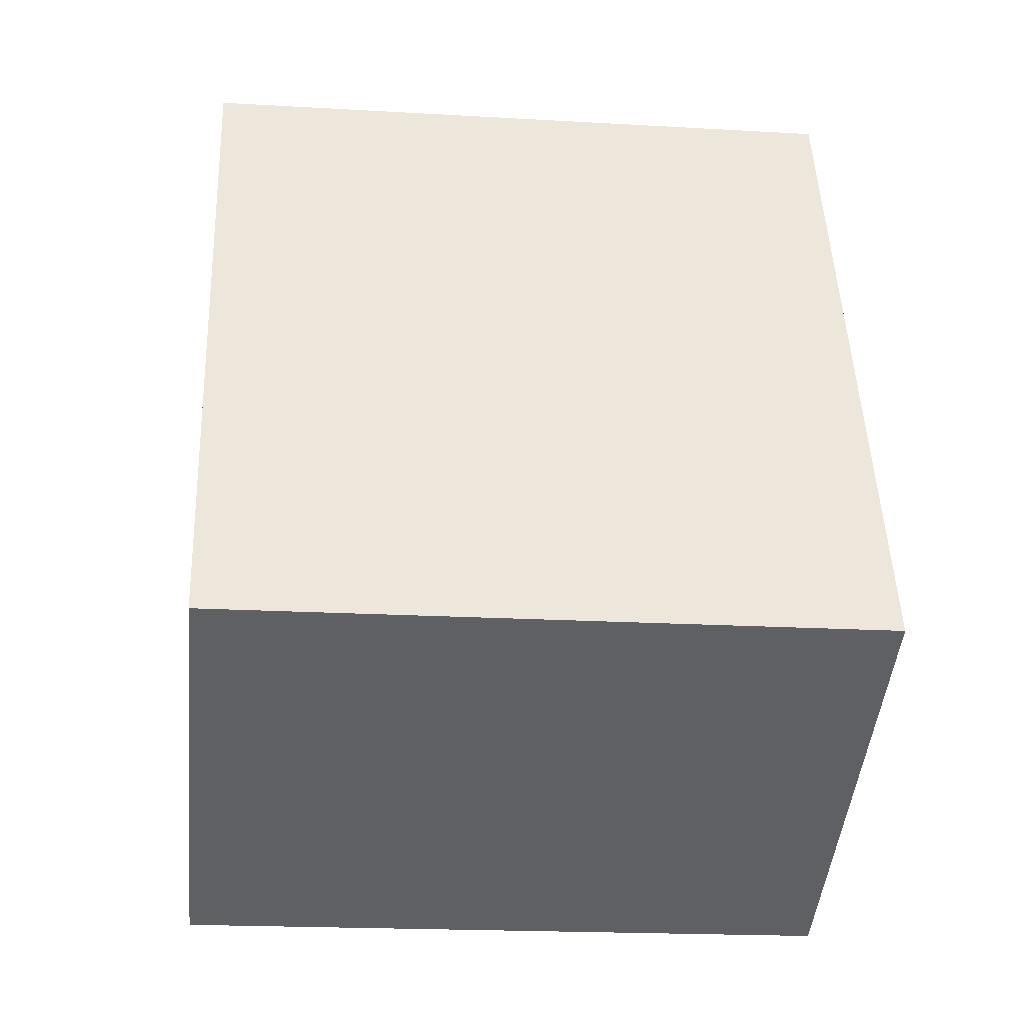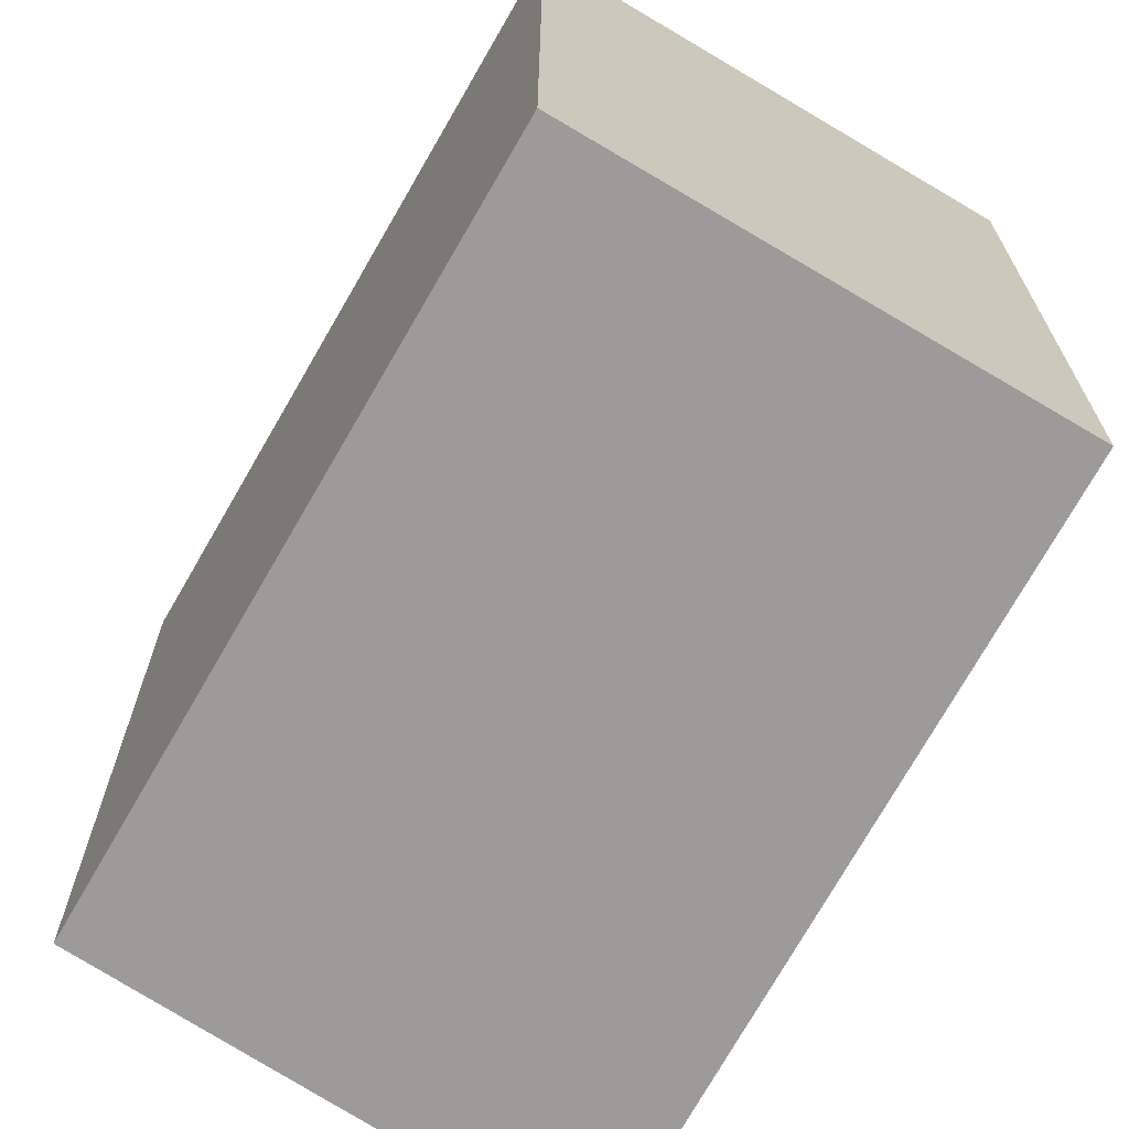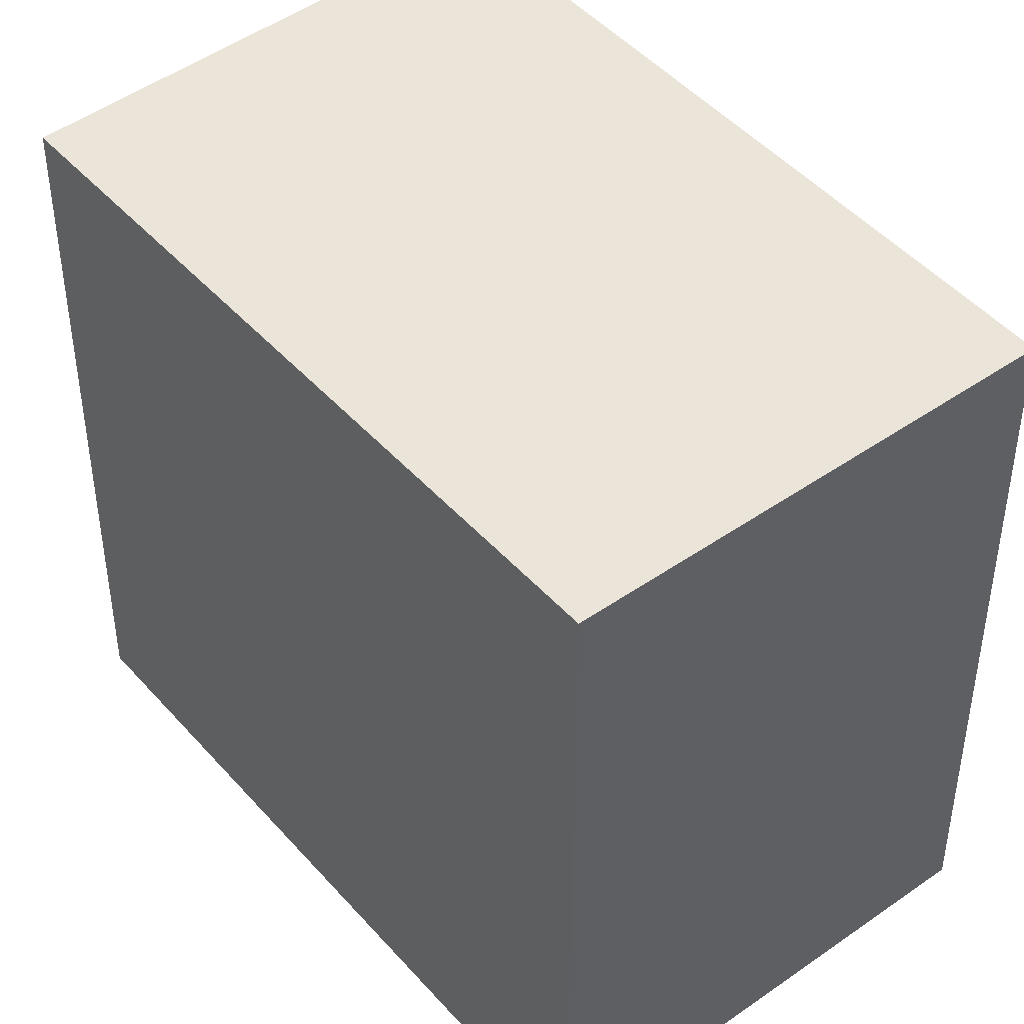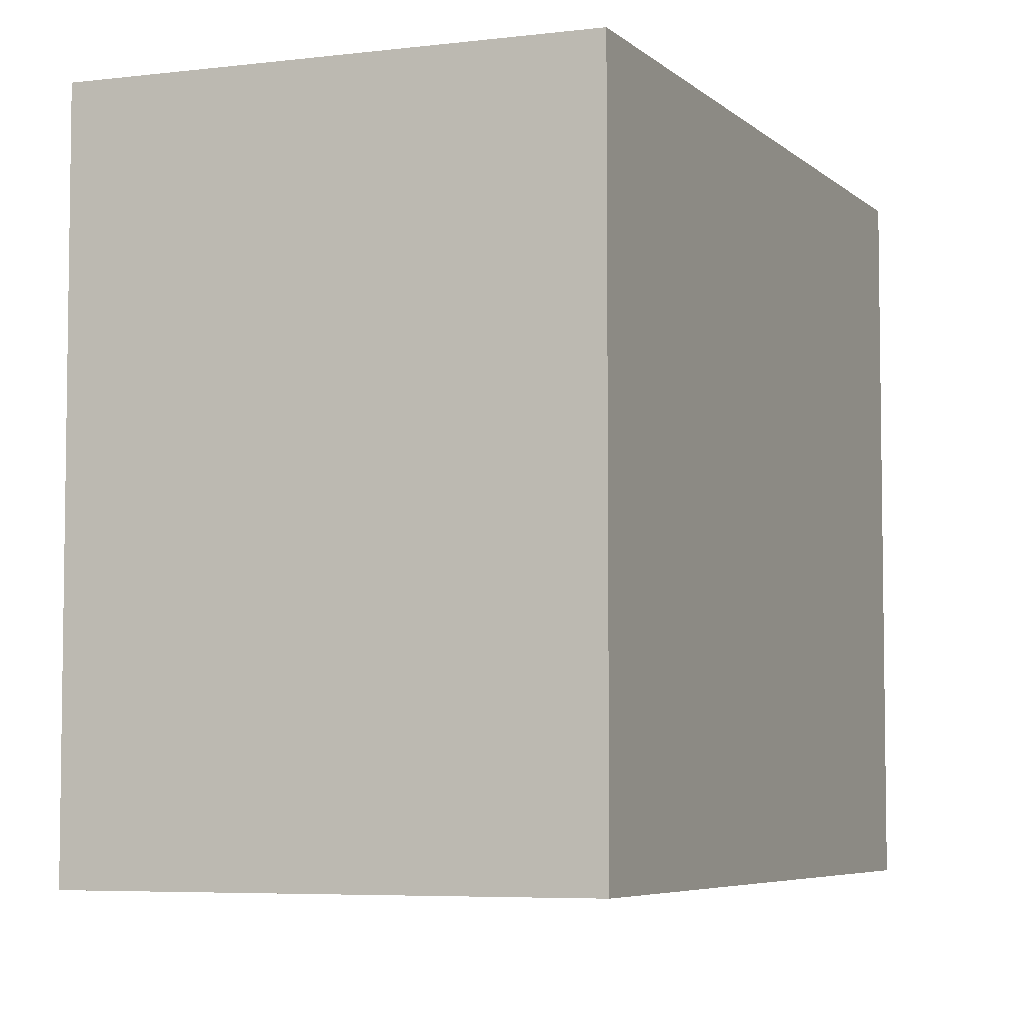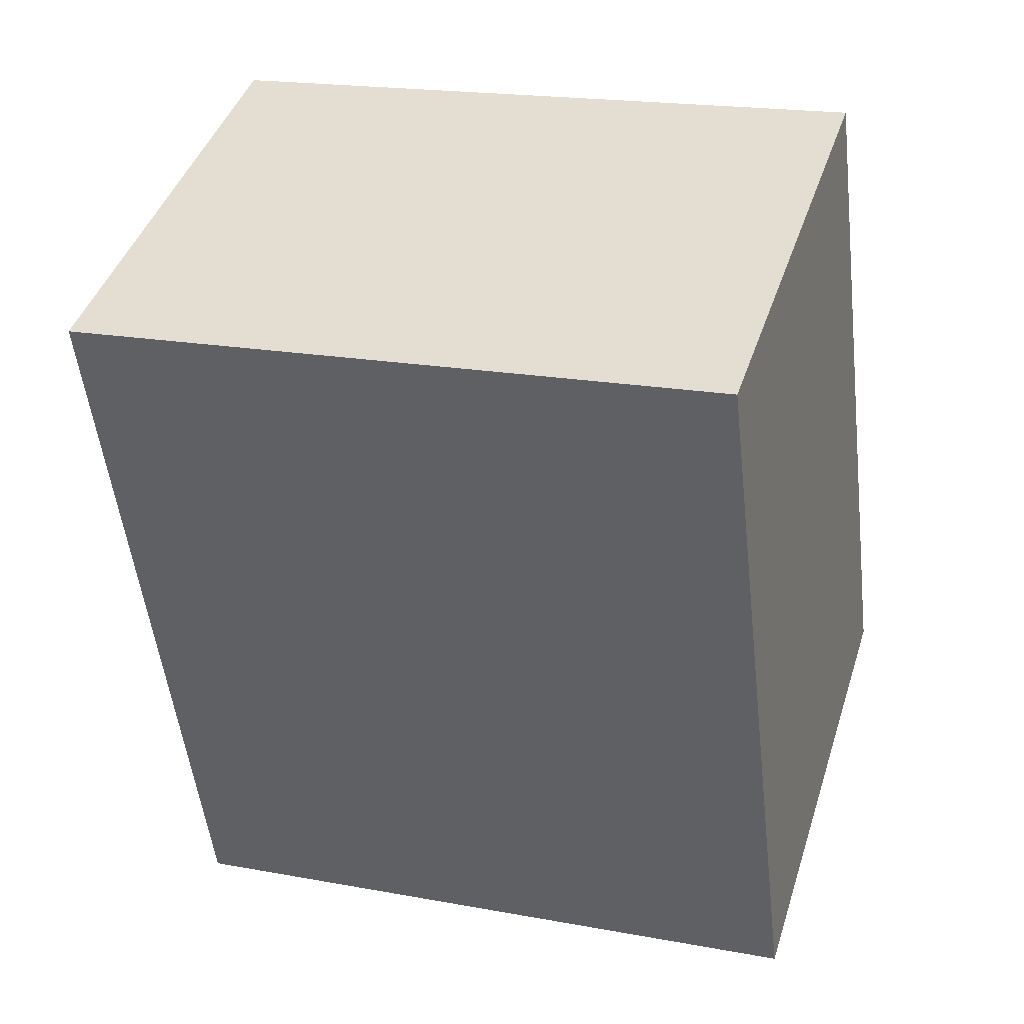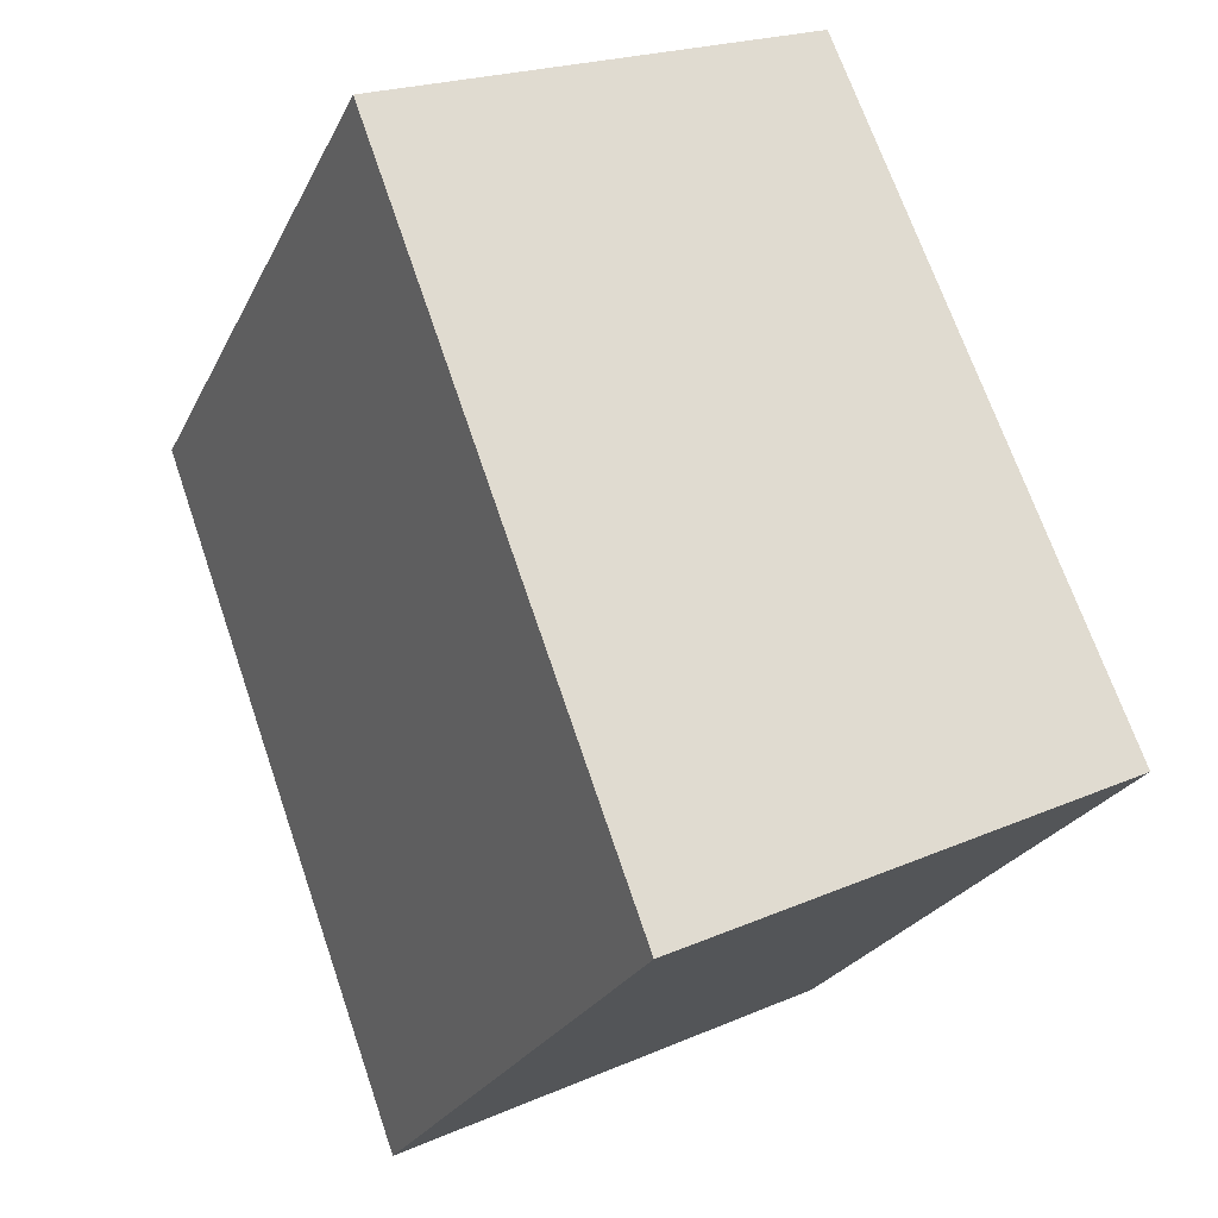
<metadata>
{"format":"obj","ext":"obj","renderer":"f3d","projection":"perspective","resolution":1024,"background":"white","views":[{"elev":-19.9,"azim":-96.1,"up":"+Z"},{"elev":-69.9,"azim":-8.2,"up":"+Y"},{"elev":44.8,"azim":-16.6,"up":"+Y"},{"elev":-5.6,"azim":43.7,"up":"+Y"},{"elev":19.2,"azim":109.2,"up":"+Z"},{"elev":-24.6,"azim":159.0,"up":"+Z"}]}
</metadata>
<code>
v  3.329 3.145 2.343
v  0 3.145 1.926e-16
v  1.275 3.145 3.194
v  2.099 3.145 -0.997
v  1.275 -1.956e-16 3.194
v  3.329 -1.435e-16 2.343
v  2.099 6.105e-17 -0.997
v  0 0 0
g defaultobject
f 1 2 3
f 2 1 4
f 5 1 3
f 1 5 6
f 6 4 1
f 4 6 7
f 7 2 4
f 2 7 8
f 8 3 2
f 3 8 5
f 8 6 5
f 6 8 7

</code>
